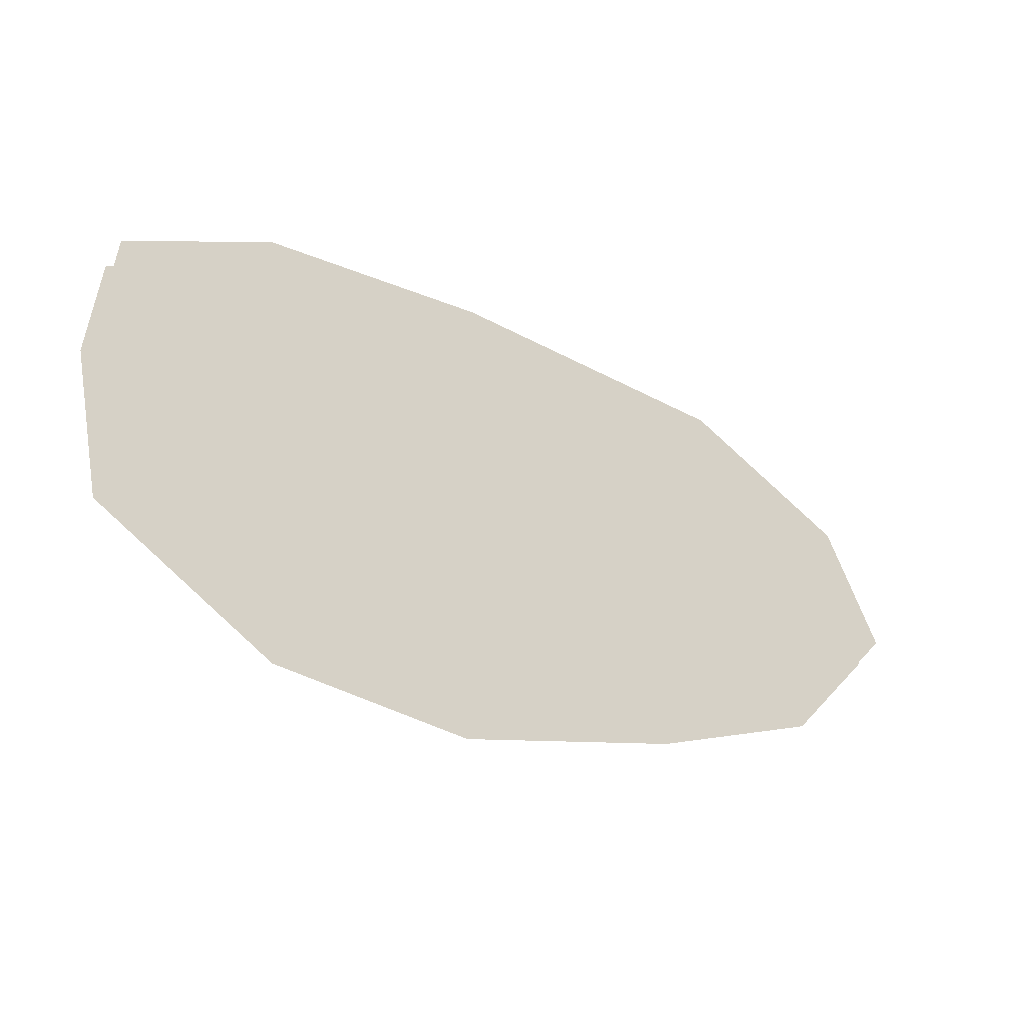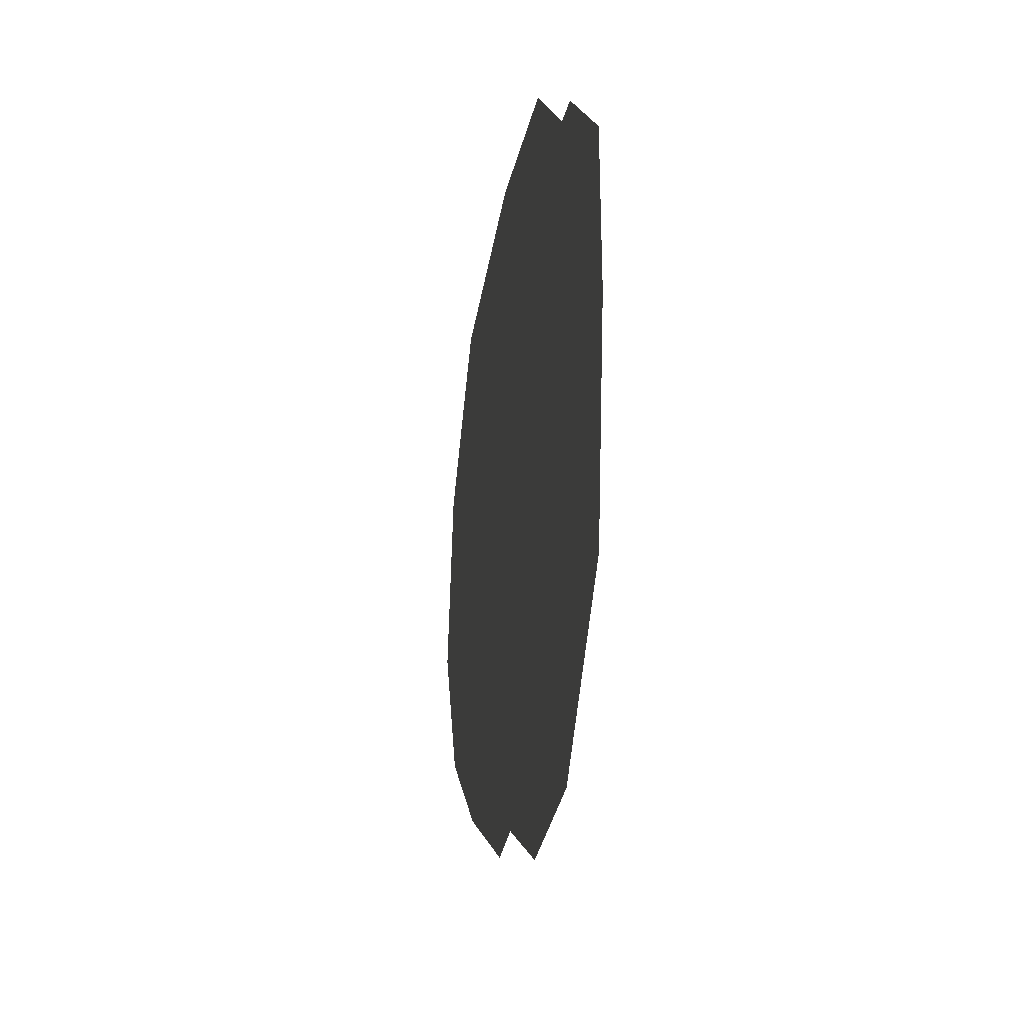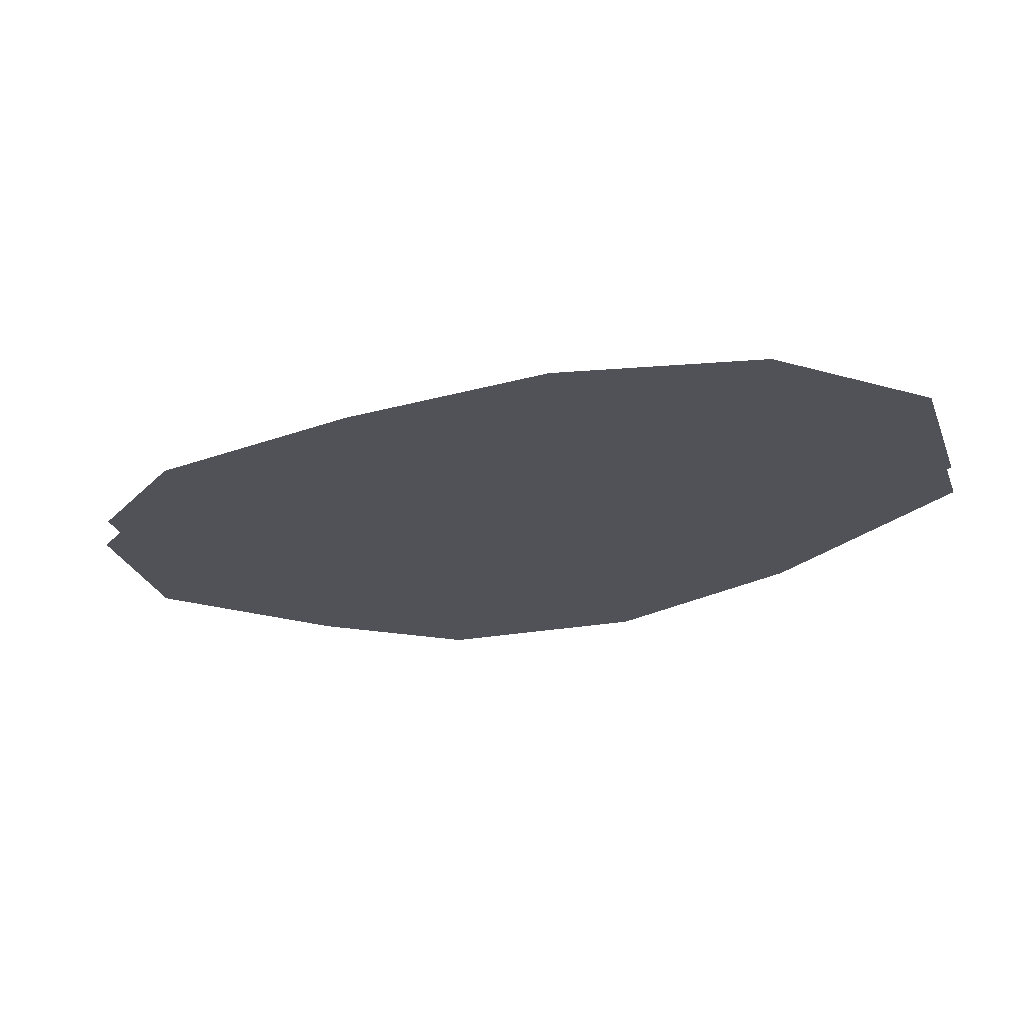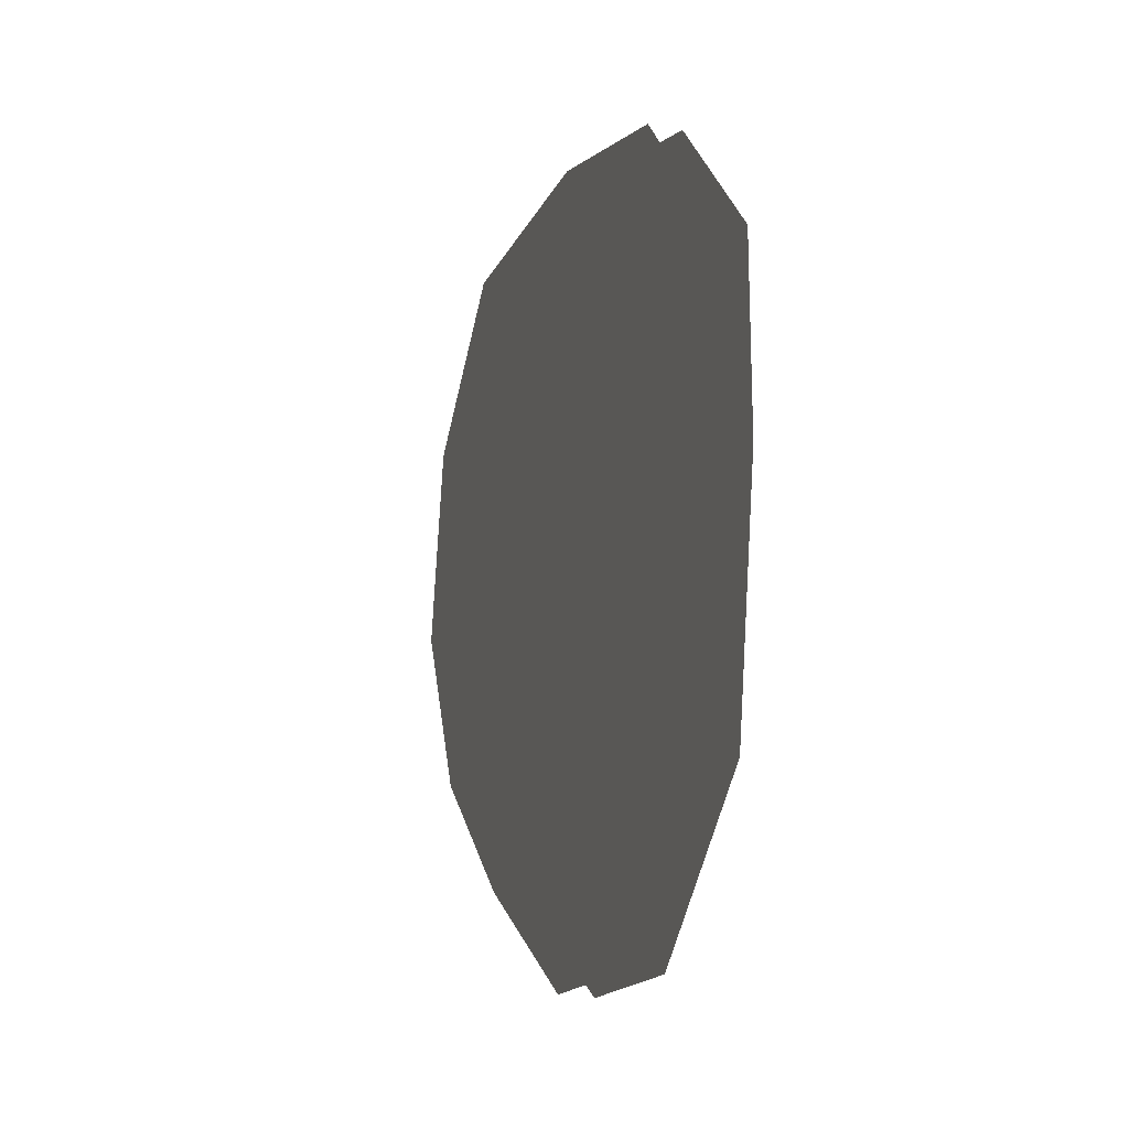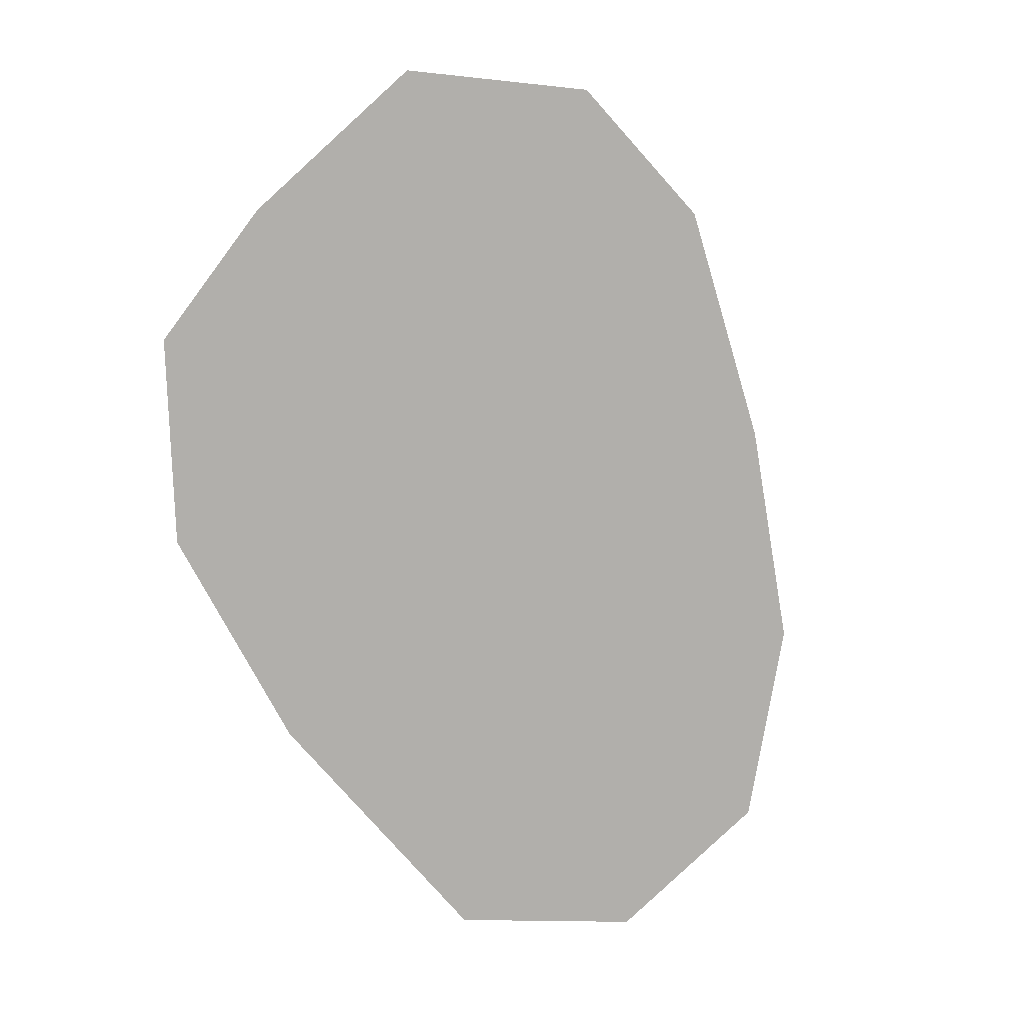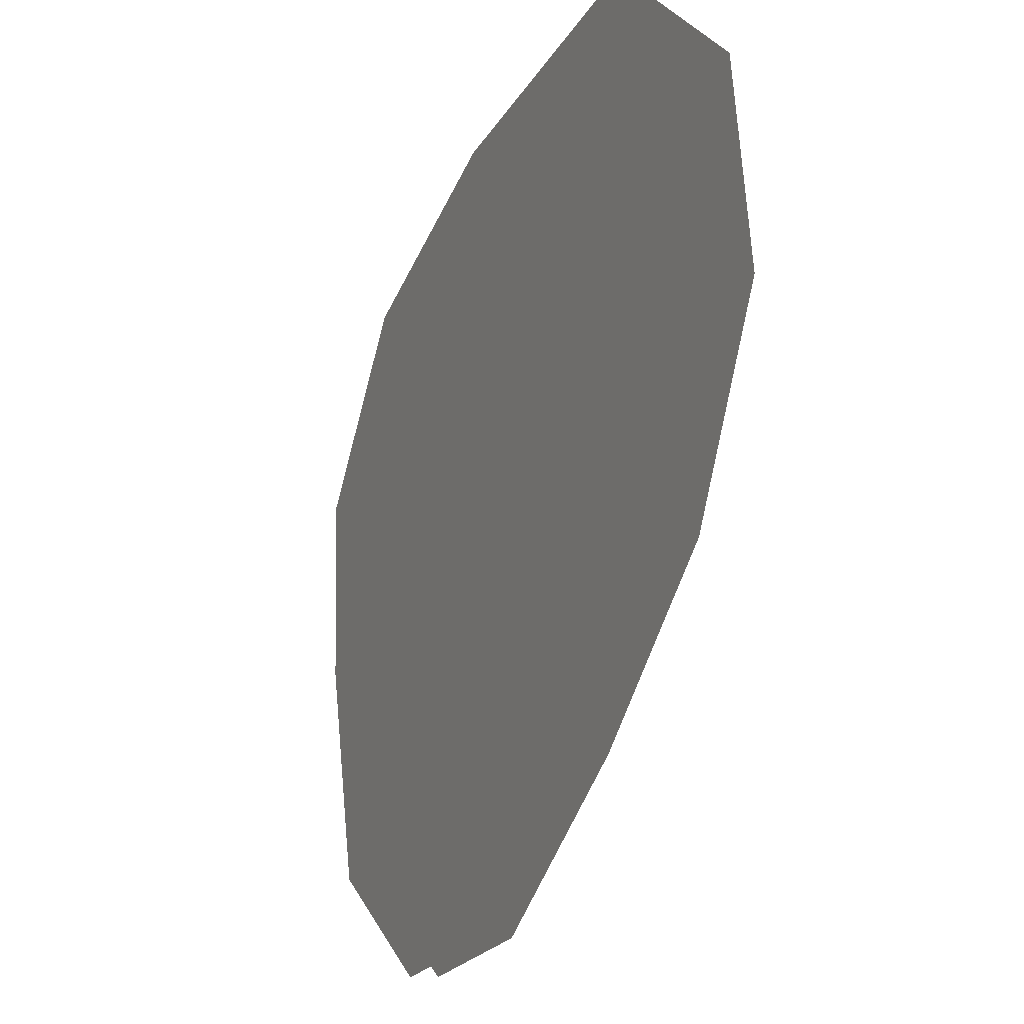
<metadata>
{"format":"obj","ext":"obj","renderer":"f3d","projection":"perspective","resolution":1024,"background":"white","views":[{"elev":-61.8,"azim":-32.7,"up":"+Y"},{"elev":-38.5,"azim":-97.5,"up":"+Y"},{"elev":-21.4,"azim":72.4,"up":"+Z"},{"elev":-27.6,"azim":-106.0,"up":"+Y"},{"elev":-78.2,"azim":-35.5,"up":"+Z"},{"elev":-9.0,"azim":65.6,"up":"+Y"}]}
</metadata>
<code>
o floor_39
v 181.3 -33.37 0
v 181.3 -33.37 -0.1
v 181.8 -32.74 0
v 181.8 -32.74 -0.1
v 182.6 -32.35 0
v 182.6 -32.35 -0.1
v 183.6 -32.1 0
v 183.6 -32.1 -0.1
v 184.2 -32.48 0
v 184.2 -32.48 -0.1
v 184.3 -33.14 0
v 184.3 -33.14 -0.1
v 183.9 -33.82 0
v 183.9 -33.82 -0.1
v 183.4 -34.39 0
v 183.4 -34.39 -0.1
v 182.7 -34.93 0
v 182.7 -34.93 -0.1
v 182.1 -35.07 0
v 182.1 -35.07 -0.1
v 181.5 -34.74 0
v 181.5 -34.74 -0.1
v 181.3 -33.99 0
v 181.3 -33.99 -0.1
f 3 1 23
f 24 2 4
f 3 23 15
f 16 24 4
f 3 15 5
f 6 16 4
f 5 15 13
f 14 16 6
f 5 13 11
f 12 14 6
f 5 11 7
f 8 12 6
f 7 11 9
f 10 12 8
f 15 23 17
f 18 24 16
f 17 23 19
f 20 24 18
f 19 23 21
f 22 24 20

</code>
